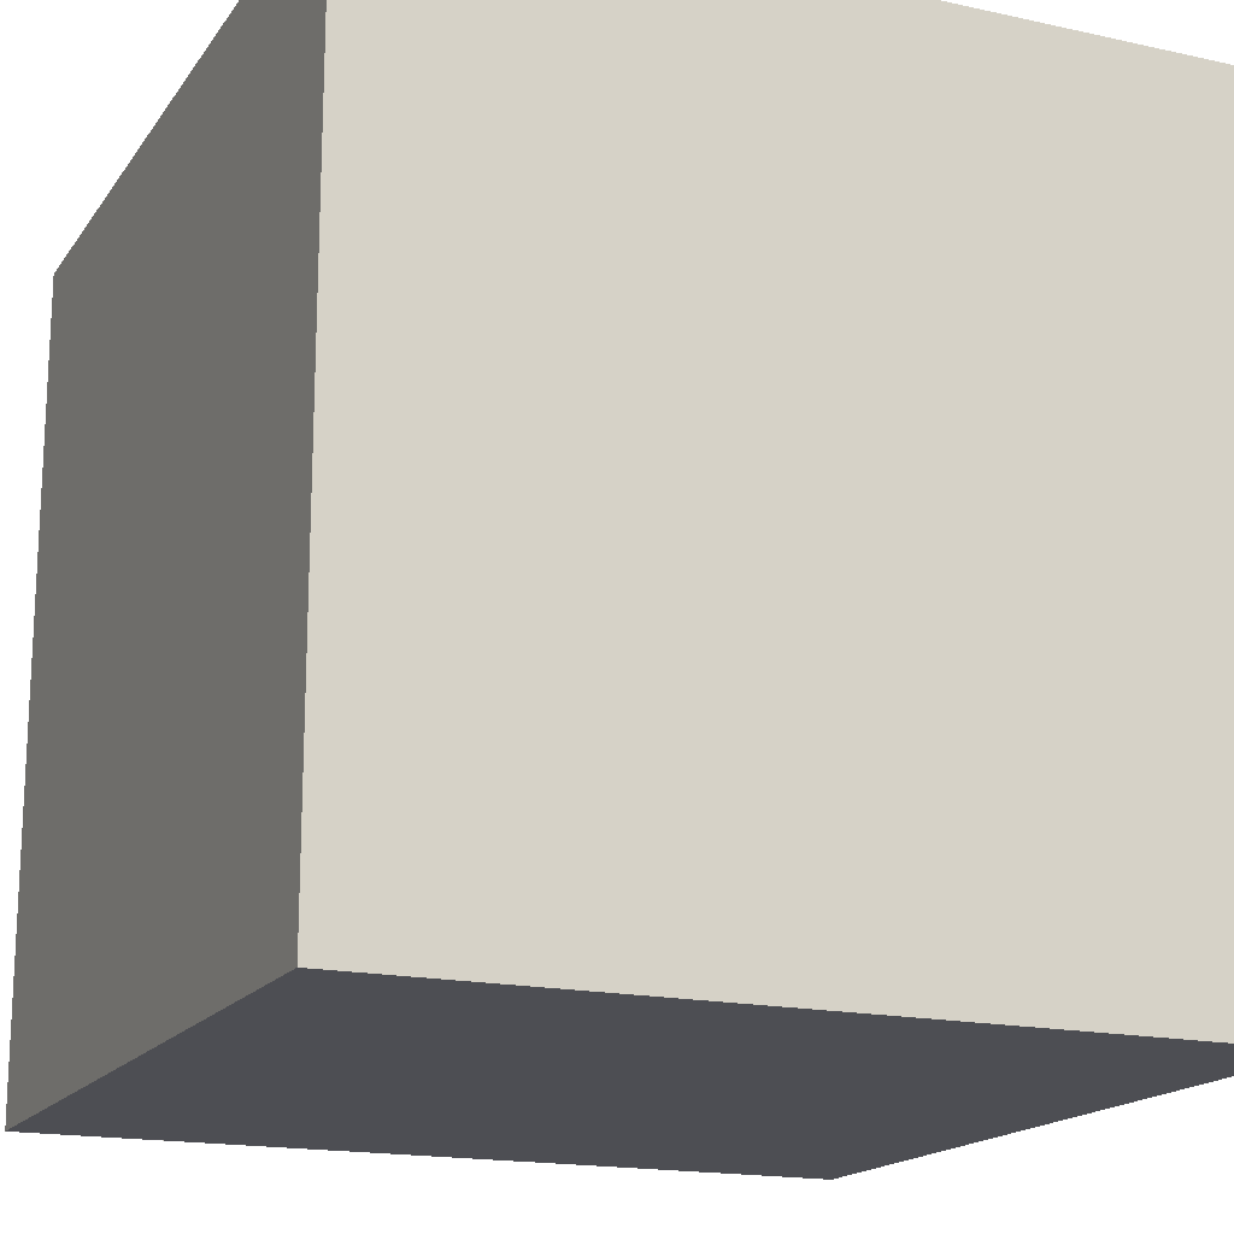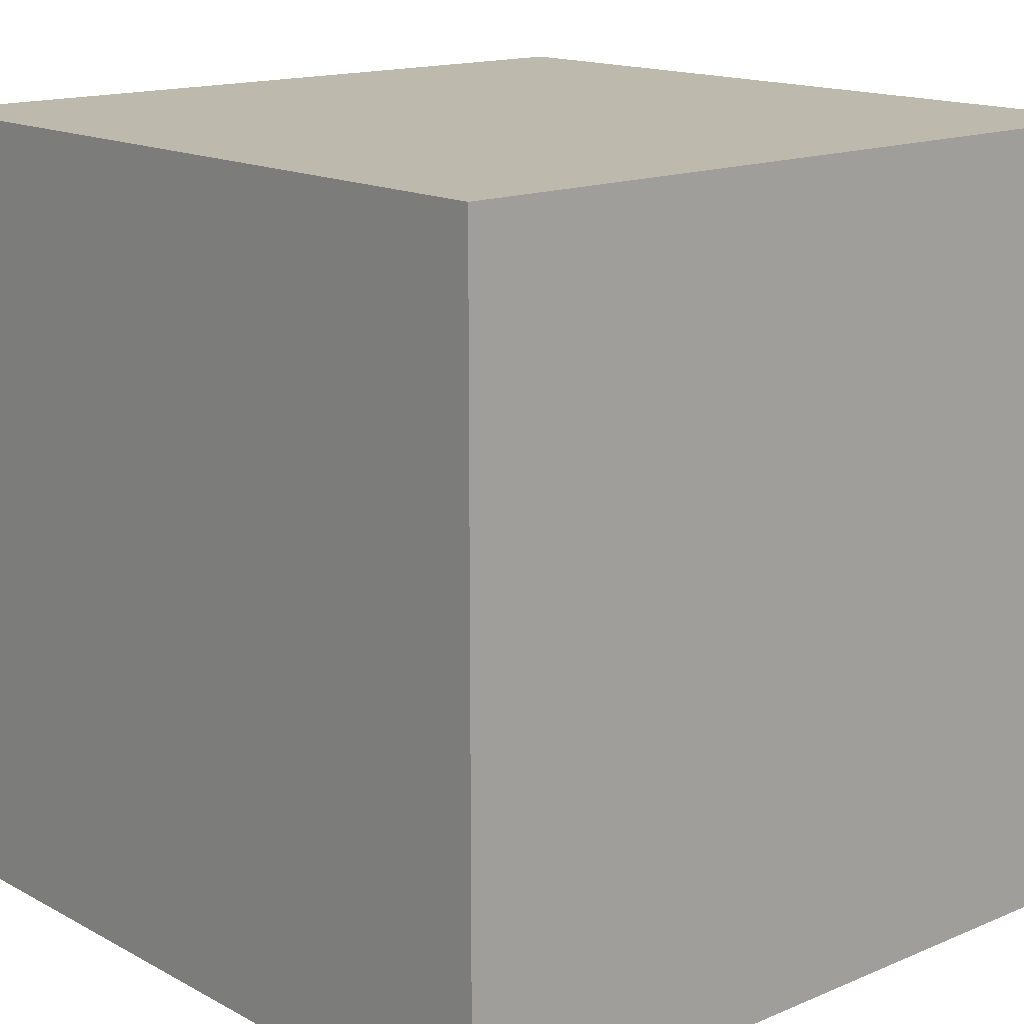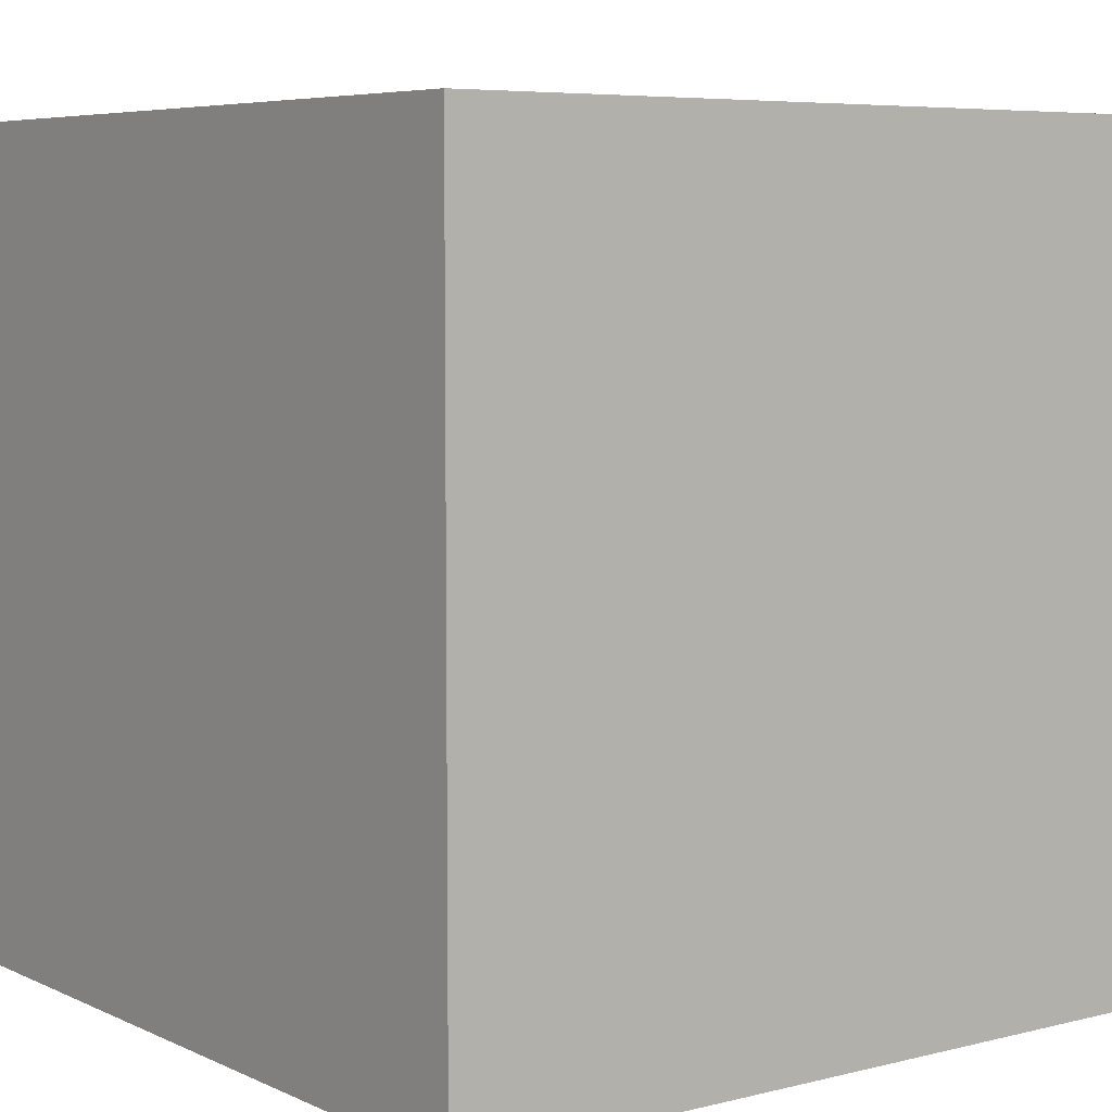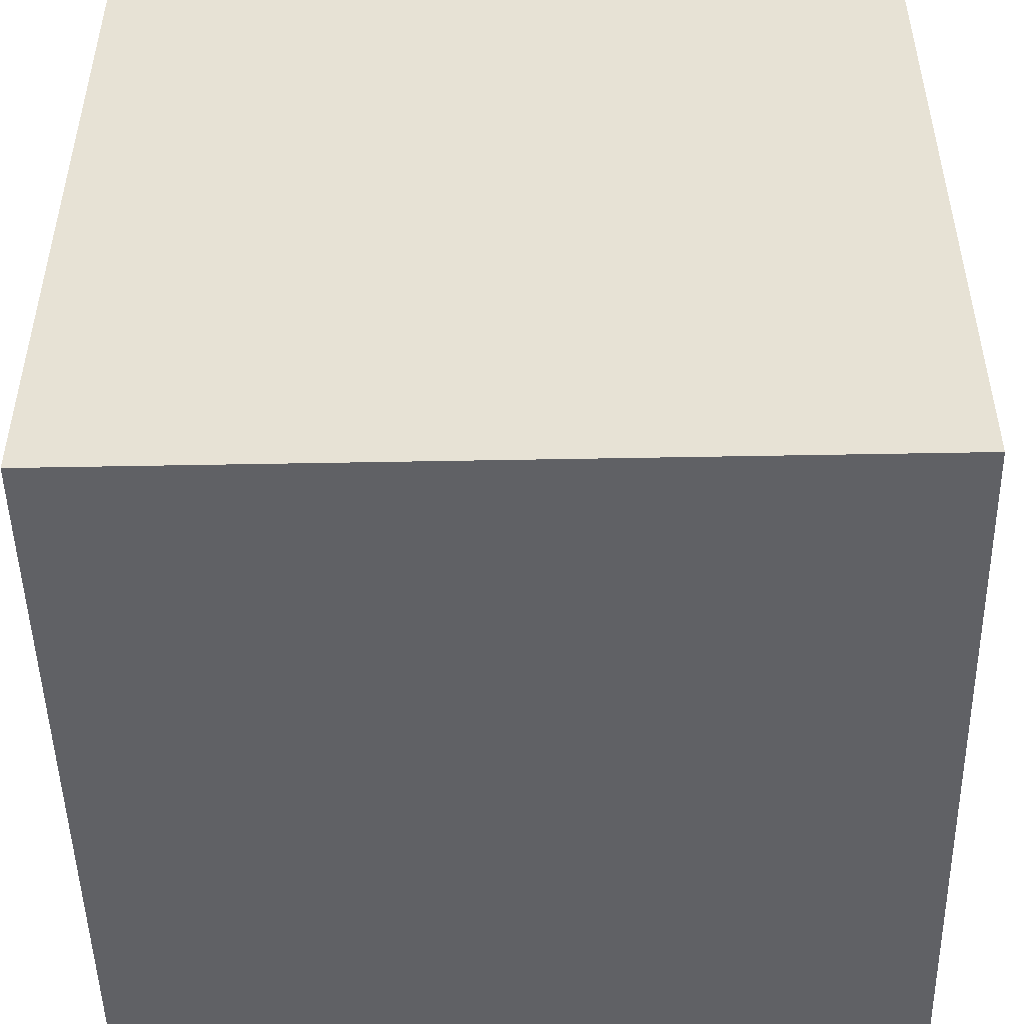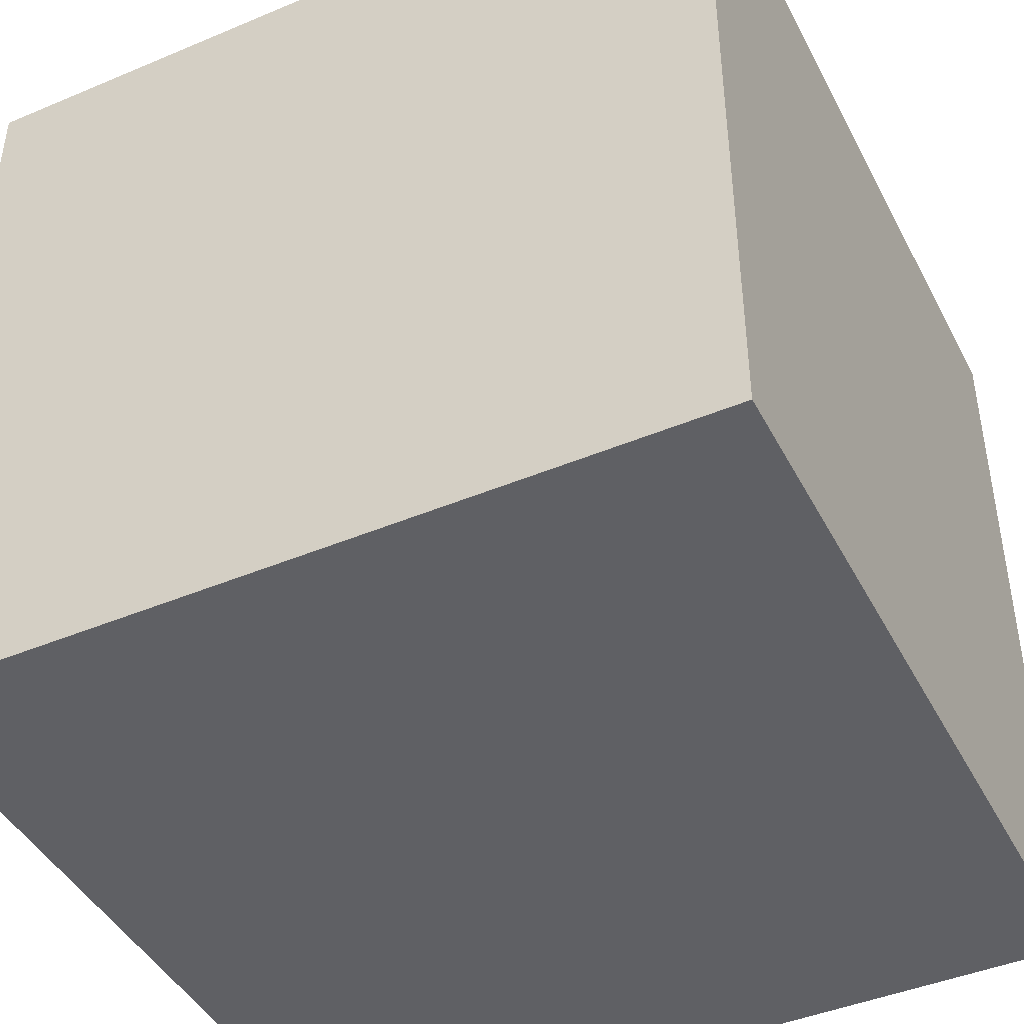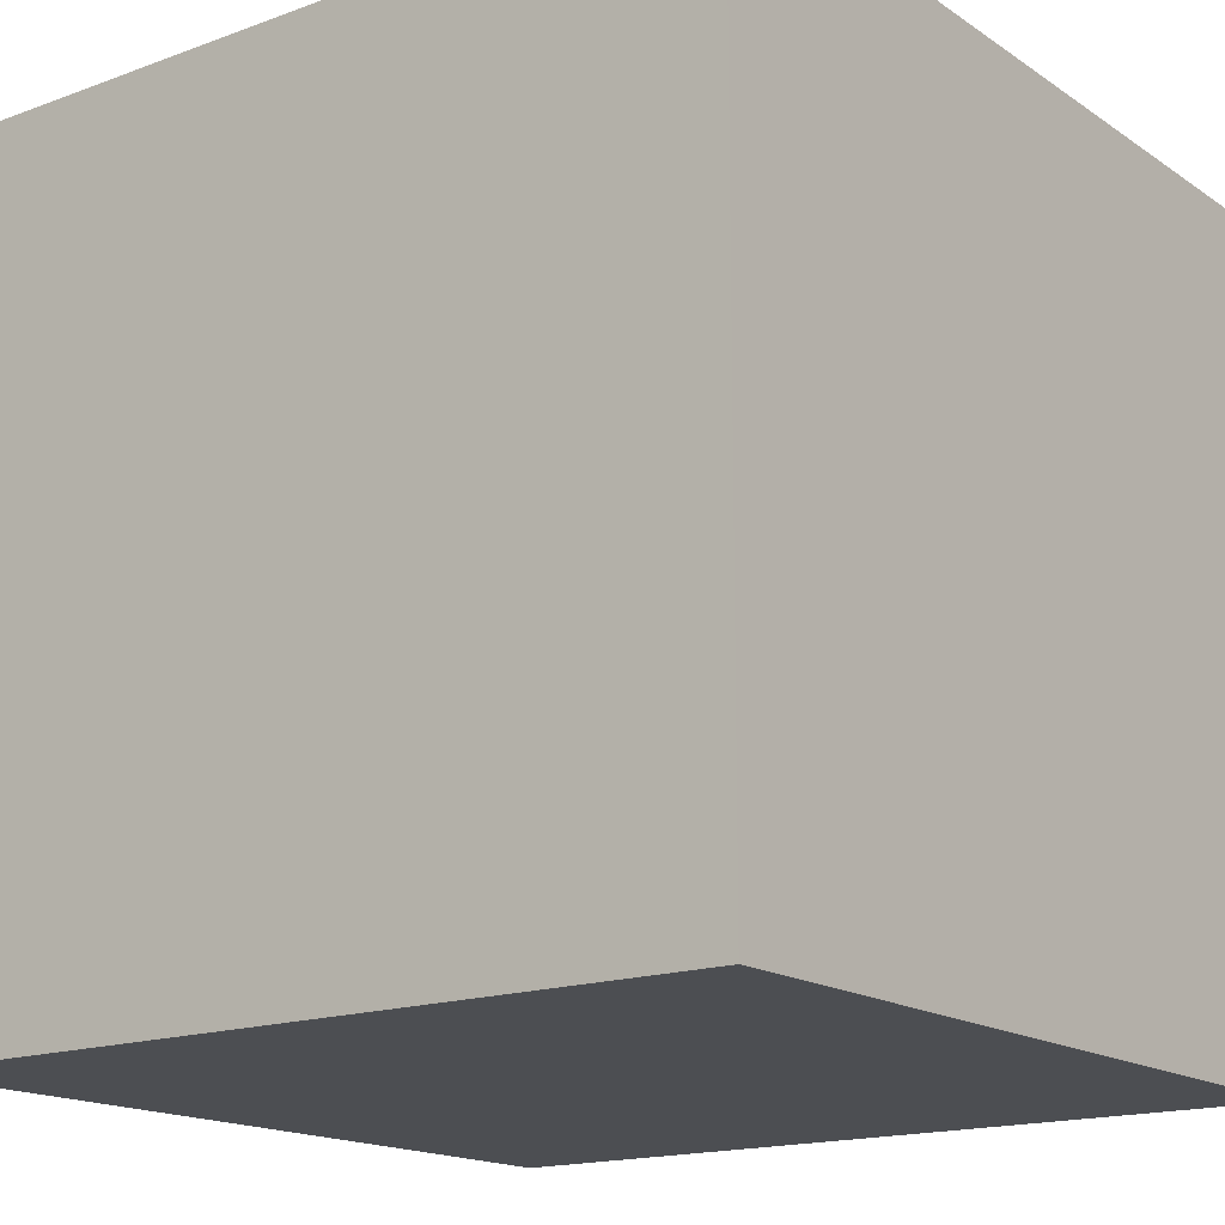
<metadata>
{"format":"obj","ext":"obj","renderer":"f3d","projection":"perspective","resolution":1024,"background":"white","views":[{"elev":-17.3,"azim":156.3,"up":"+Y"},{"elev":15.3,"azim":48.4,"up":"+Z"},{"elev":6.2,"azim":-126.8,"up":"+Y"},{"elev":-49.2,"azim":1.2,"up":"+Y"},{"elev":-44.1,"azim":26.2,"up":"+Z"},{"elev":-16.5,"azim":36.8,"up":"+Y"}]}
</metadata>
<code>
o Cube
v 1 -1 -1
v 1 -1 1
v -1 -1 1
v -1 -1 -1
v 1 1 -1
v 1 1 1
v -1 1 1
v -1 1 -1
f 2 4 1
f 8 6 5
f 5 2 1
f 6 3 2
f 3 8 4
f 1 8 5
f 2 3 4
f 8 7 6
f 5 6 2
f 6 7 3
f 3 7 8
f 1 4 8

</code>
